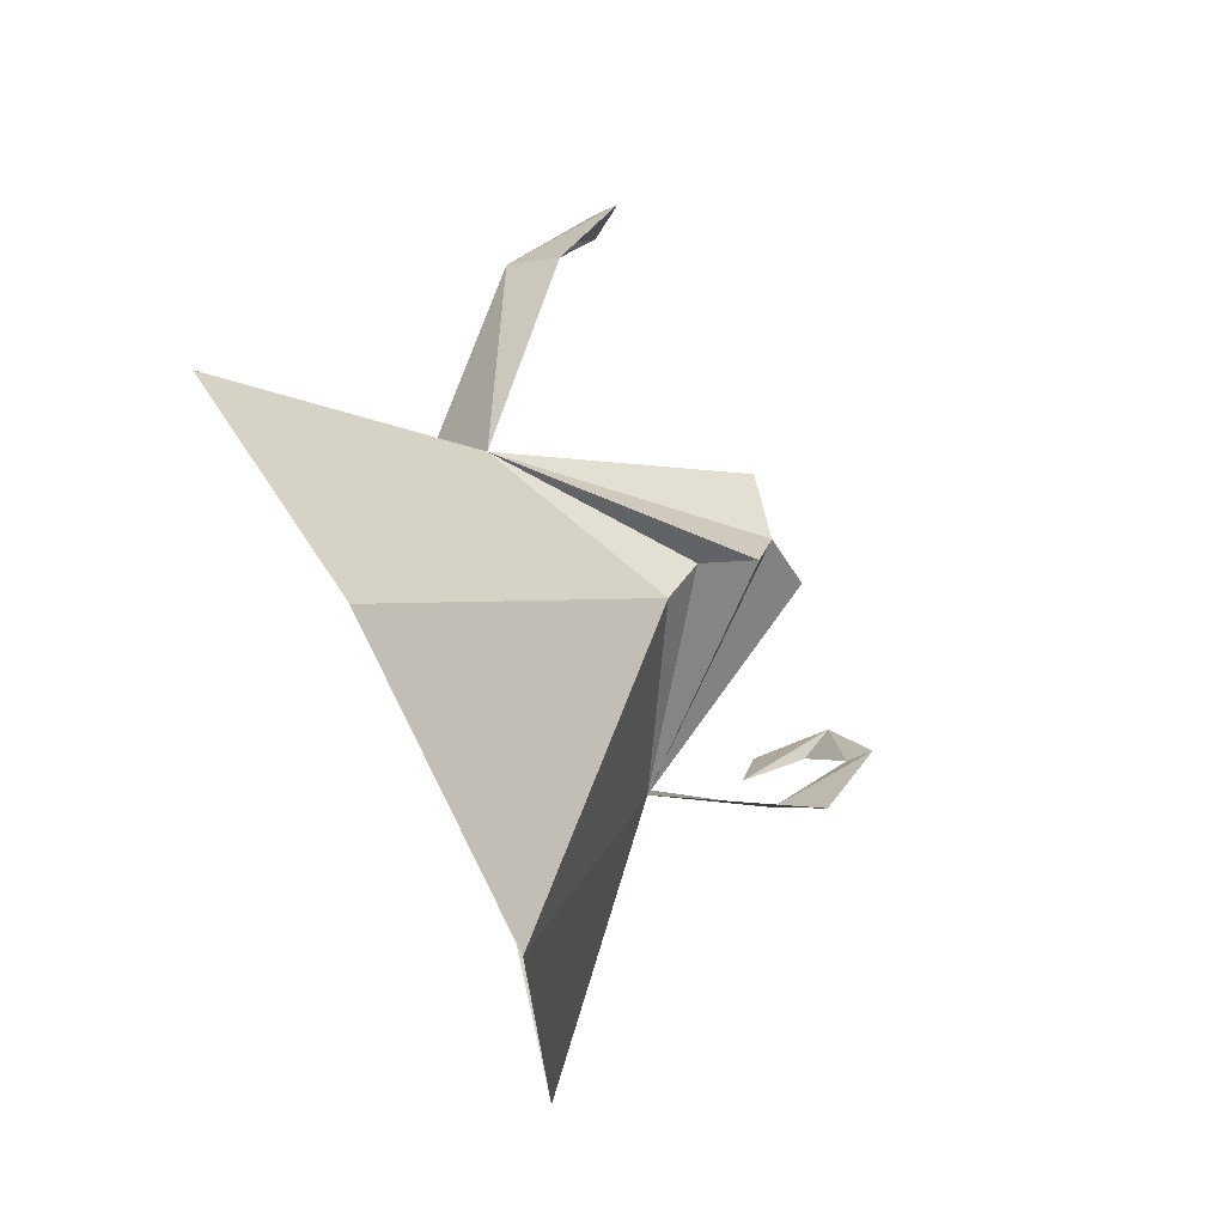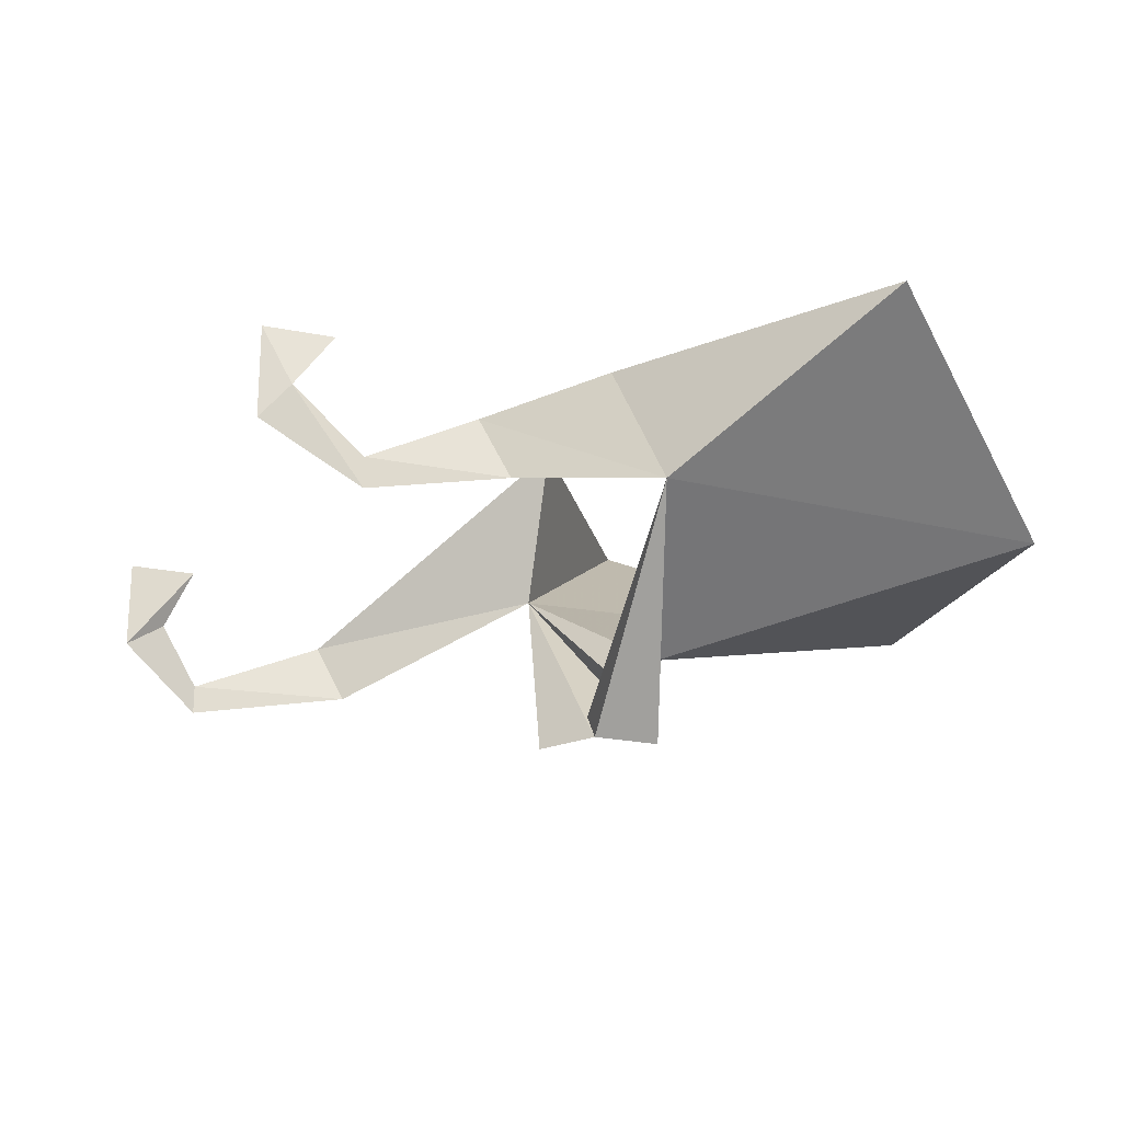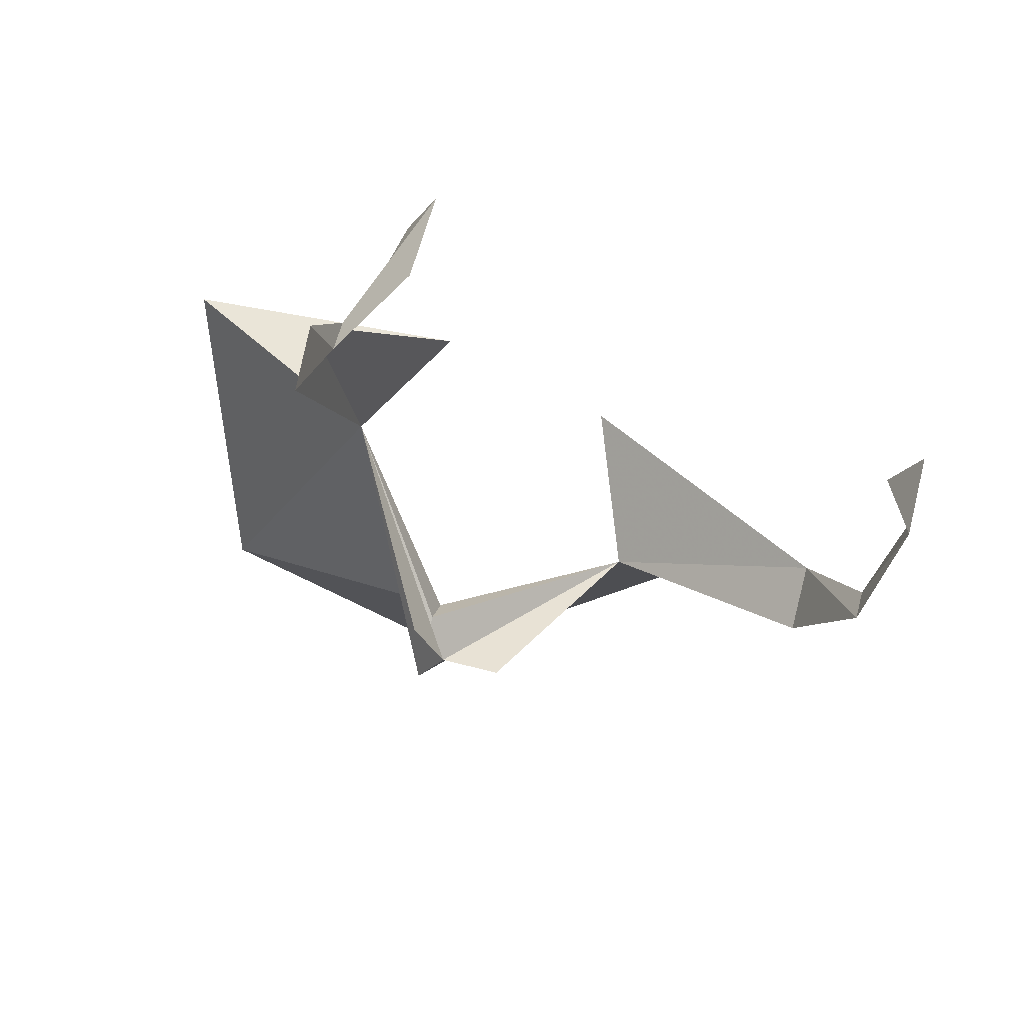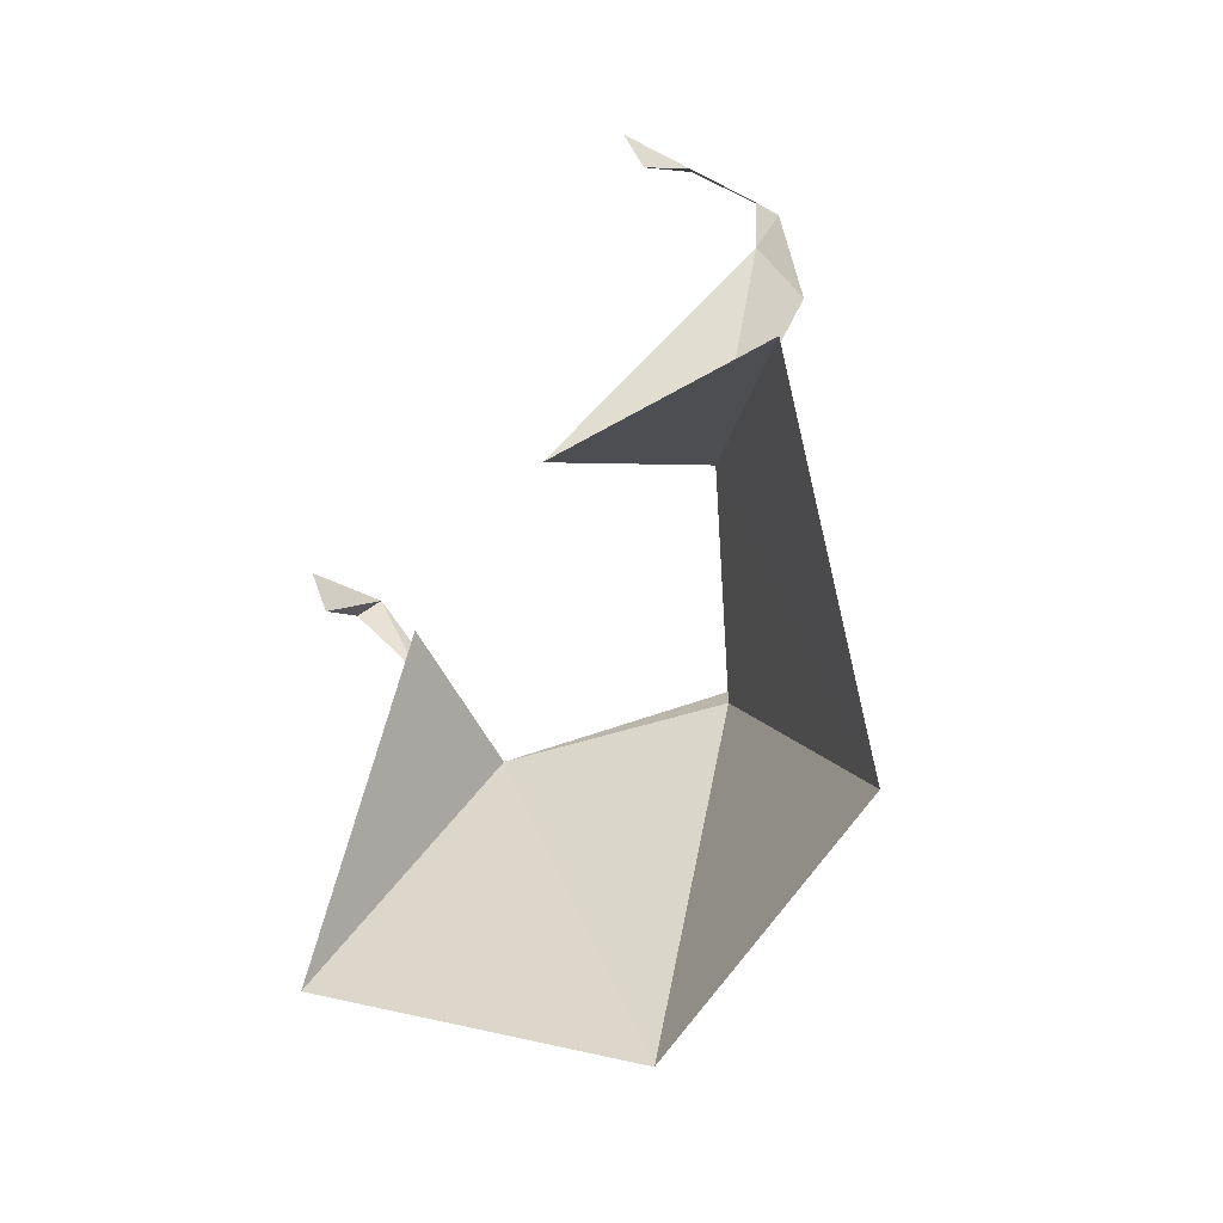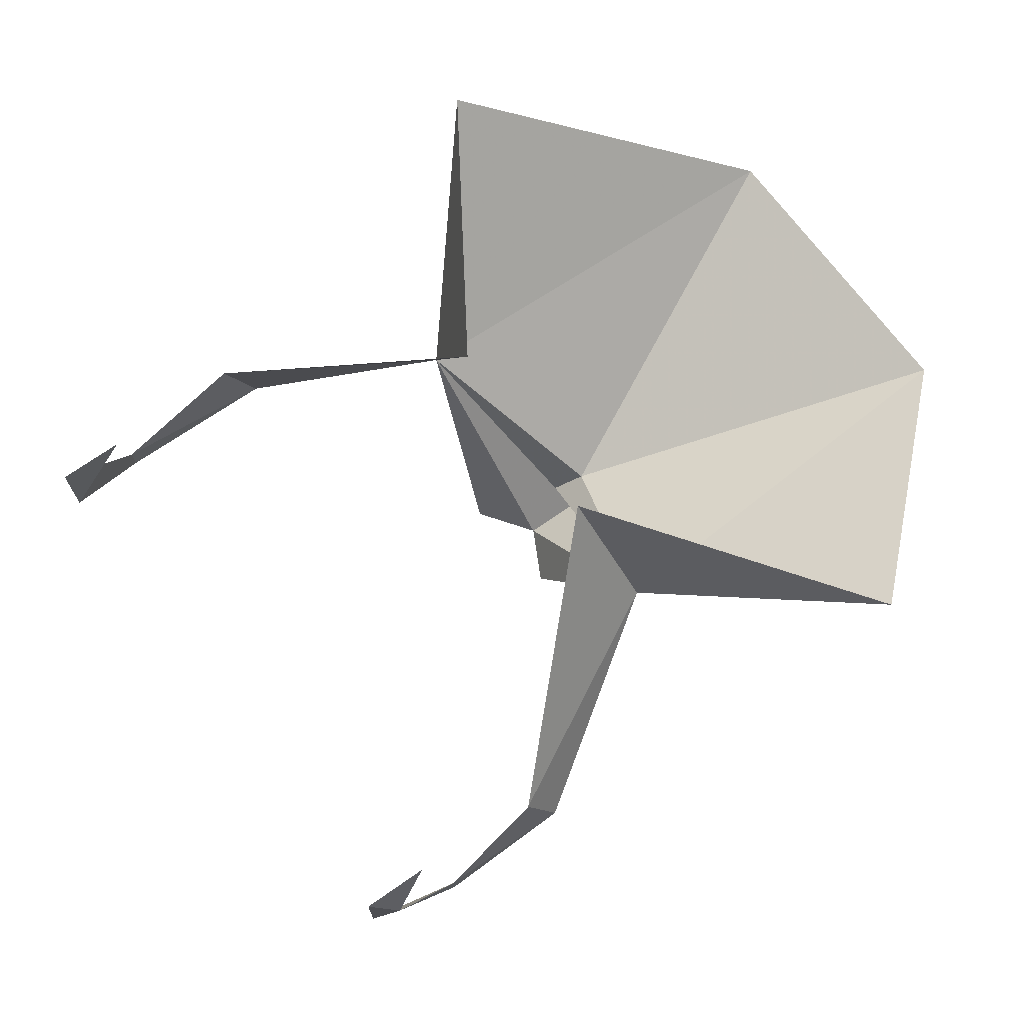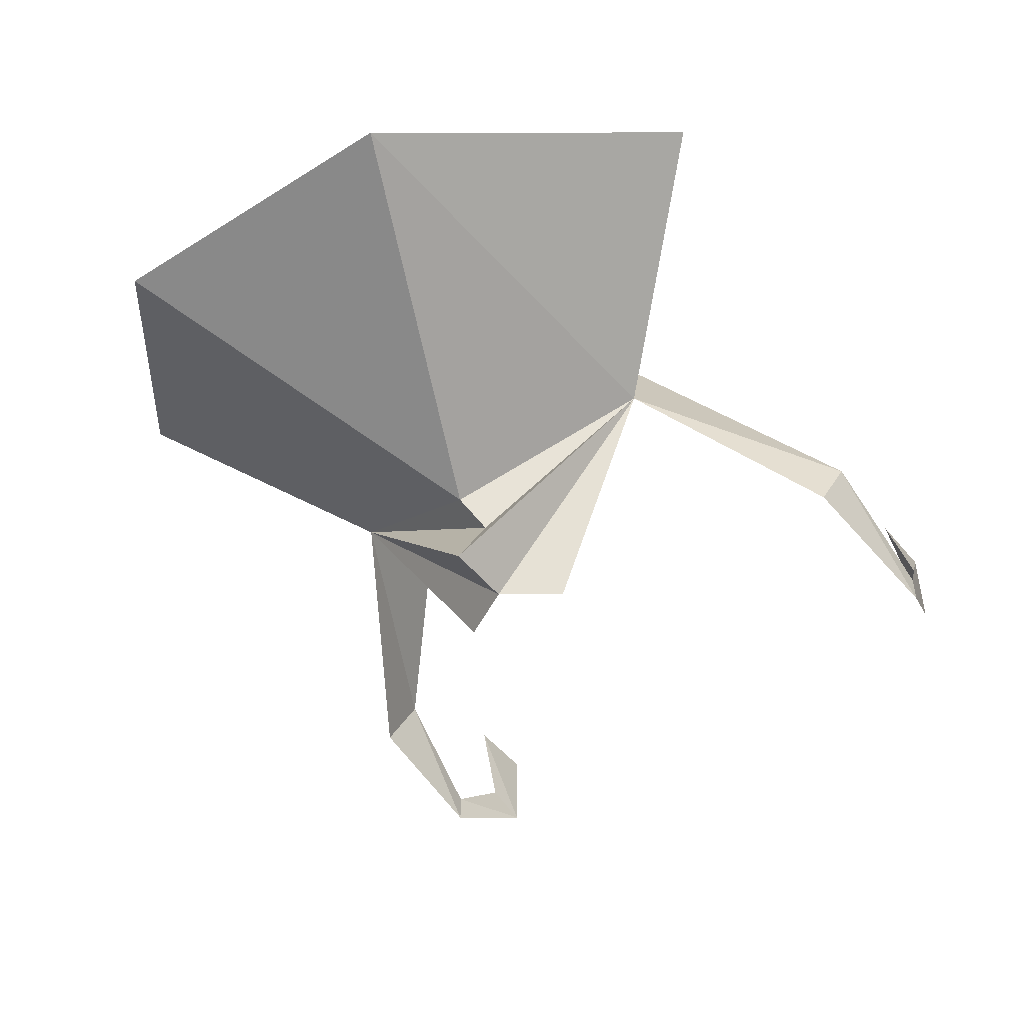
<metadata>
{"format":"obj","ext":"obj","renderer":"f3d","projection":"perspective","resolution":1024,"background":"white","views":[{"elev":-48.6,"azim":-60.8,"up":"+Z"},{"elev":-23.2,"azim":97.7,"up":"+Y"},{"elev":62.1,"azim":14.8,"up":"+Z"},{"elev":-30.0,"azim":-130.1,"up":"+Z"},{"elev":72.3,"azim":81.8,"up":"+Y"},{"elev":-49.7,"azim":-115.8,"up":"+Y"}]}
</metadata>
<code>
o item/fake_beard
v 6 -5 -1
v 13 -6 4
v 13 -8 3
v 4 0 1
v 9 0 -9
v -1 -5 -13
v 0 -9 0
v -10 -5 -8
v 0 -10 1
v -4 -5 5
v 0 -12 0
v 1 -12 2
v 0 -12 4
v 3 -12 2
v 15 -9 7
v 15 -8 7
v 16 -6 9
v 16 -7 10
v -5 -8 12
v -5 -6 13
v -3 -9 17
v -3 -8 17
v -2 -6 18
v -1 -7 19
v -1 -4 19
v -2 -4 17
v -2 0 4
v -12 0 3
v 15 -4 8
v 16 -4 10
f 1 2 3
f 1 3 2
f 1 2 4
f 1 4 2
f 4 1 5
f 4 5 1
f 1 5 6
f 1 6 5
f 6 1 7
f 6 7 8
f 6 8 7
f 6 7 1
f 1 7 9
f 1 9 7
f 7 9 10
f 7 10 8
f 7 8 10
f 7 10 9
f 9 10 11
f 9 11 10
f 10 11 12
f 10 12 13
f 10 13 12
f 10 12 11
f 11 12 1
f 11 1 12
f 12 1 14
f 12 14 1
f 15 3 2
f 15 2 16
f 15 16 17
f 15 17 18
f 15 18 16
f 15 16 3
f 3 16 2
f 19 20 10
f 19 10 20
f 19 20 21
f 19 21 22
f 19 22 20
f 20 22 21
f 21 22 23
f 21 23 24
f 21 24 22
f 22 24 23
f 23 24 25
f 23 25 26
f 23 26 24
f 24 26 25
f 20 27 10
f 20 10 27
f 27 10 28
f 27 28 10
f 10 28 8
f 10 8 28
f 29 30 18
f 29 18 17
f 29 17 30
f 30 17 18
f 18 17 16
f 9 1 11
f 9 11 1

</code>
